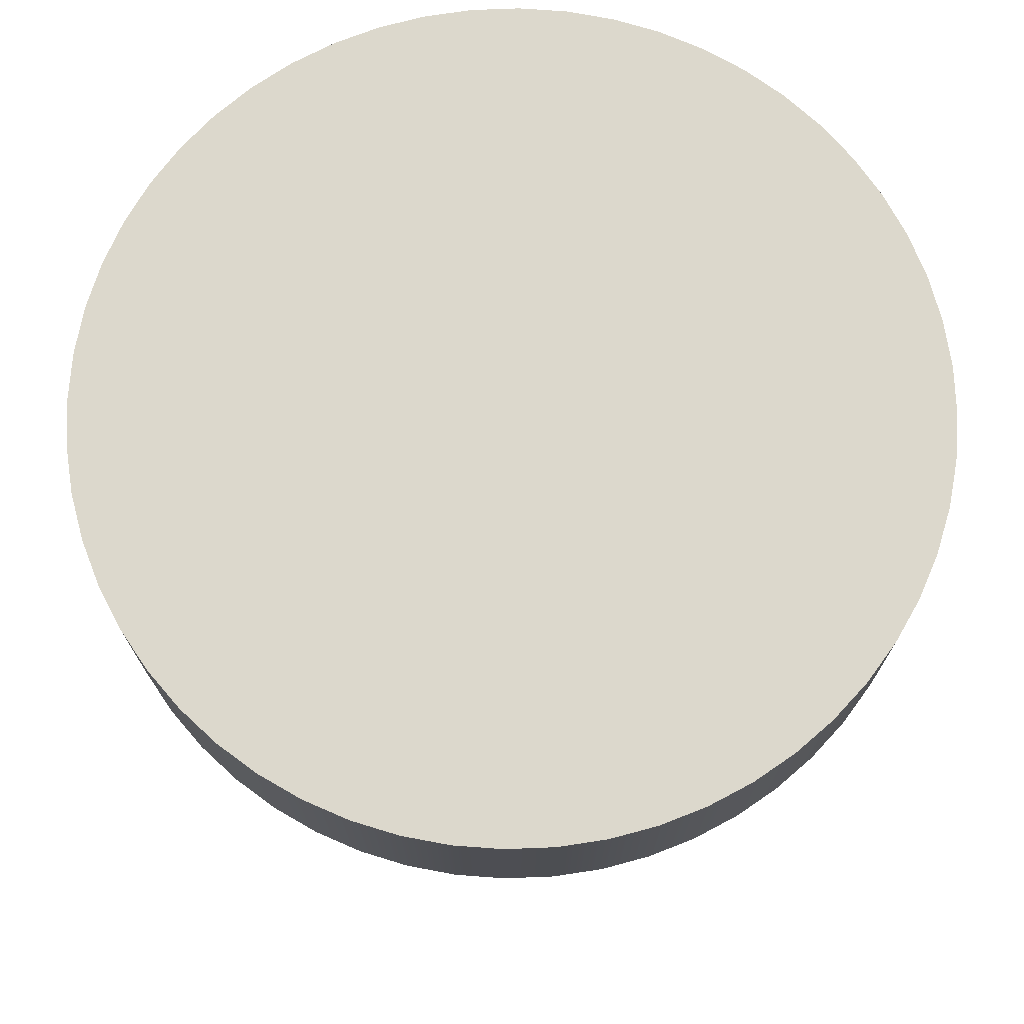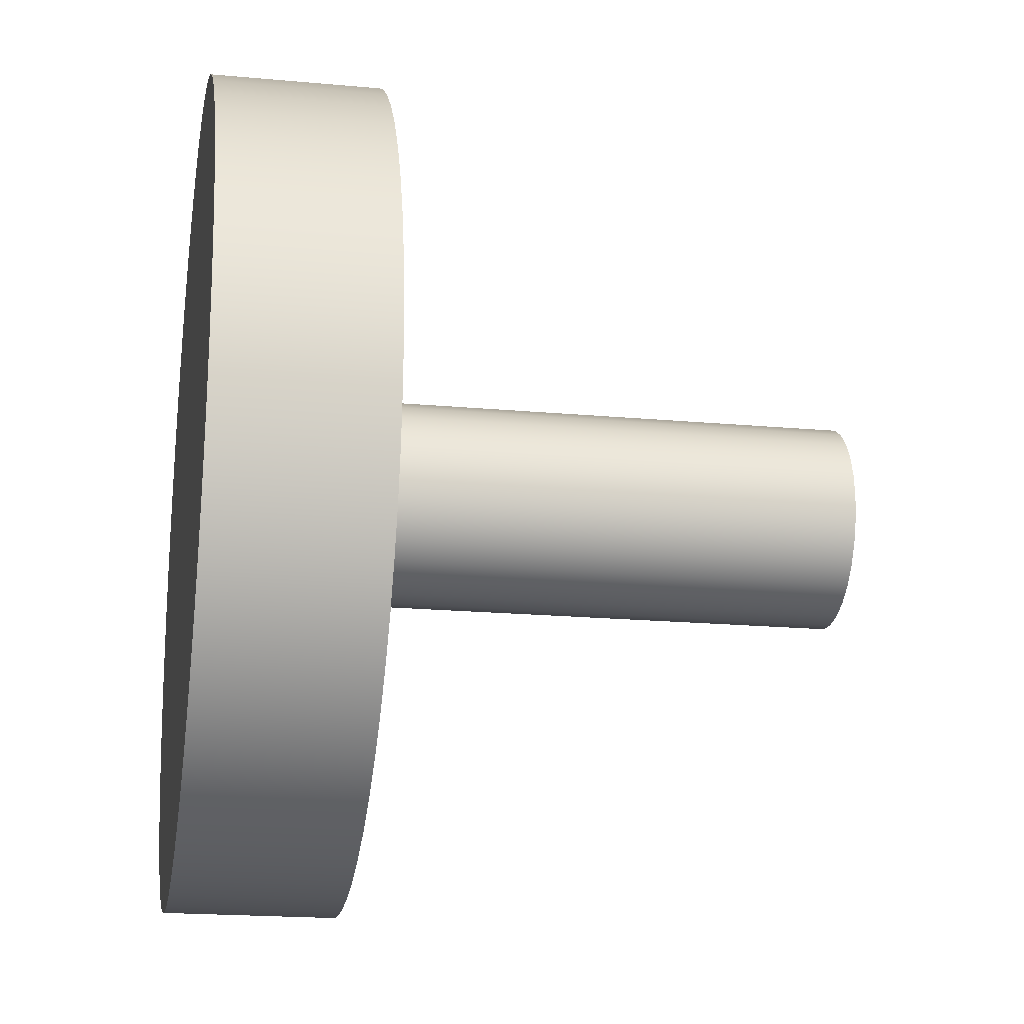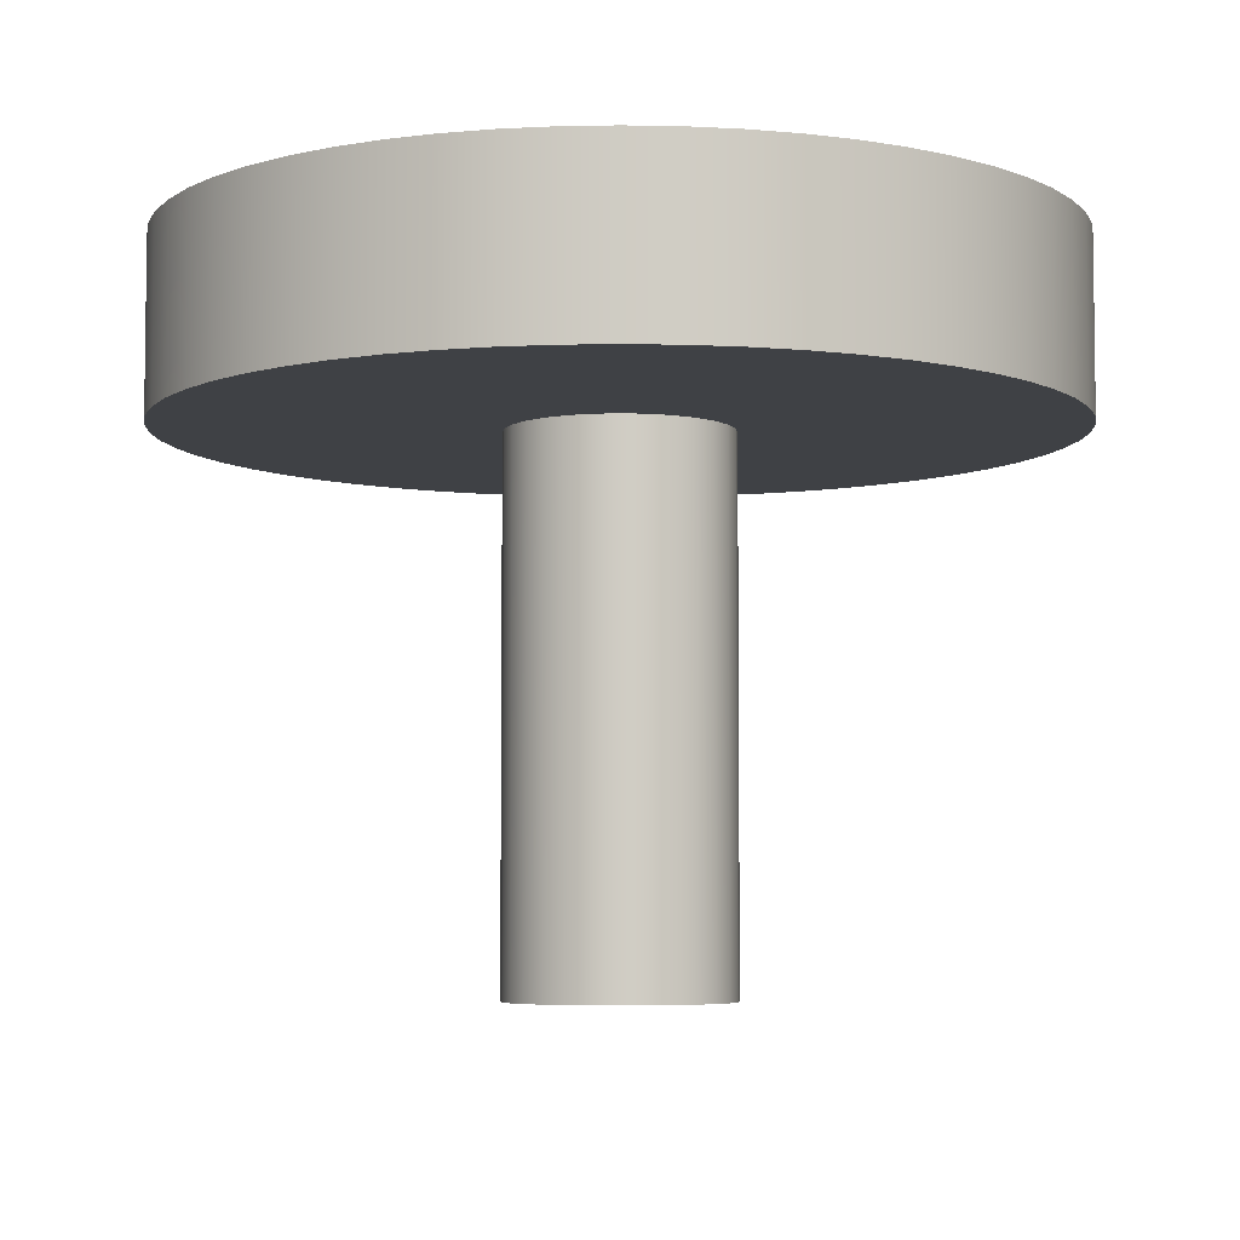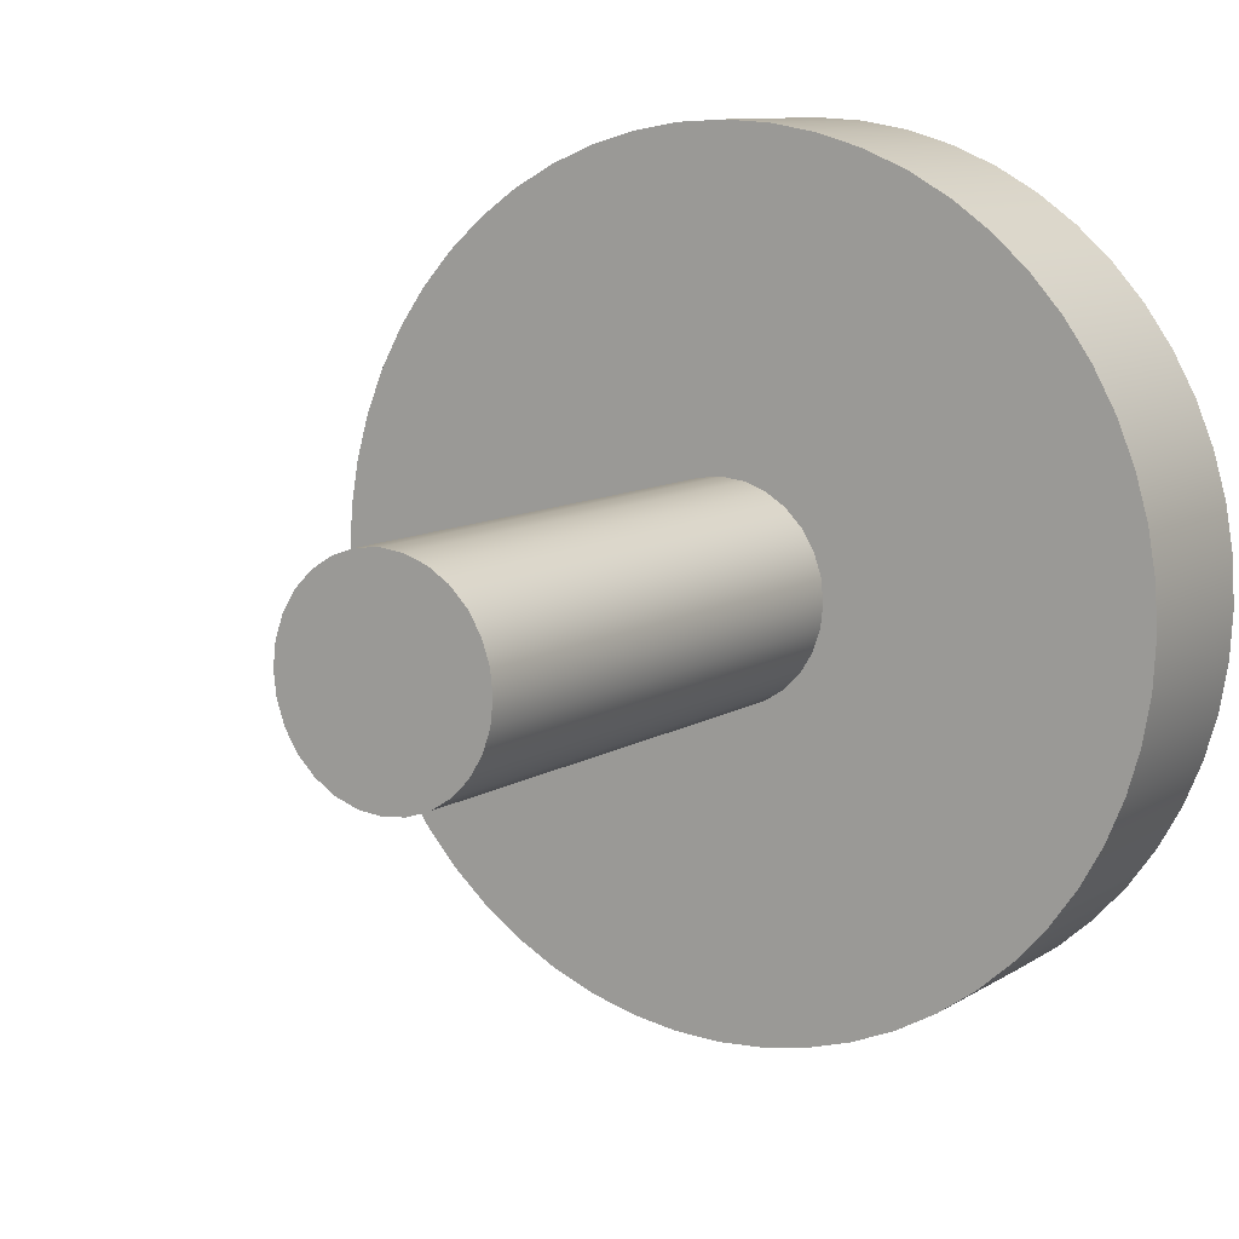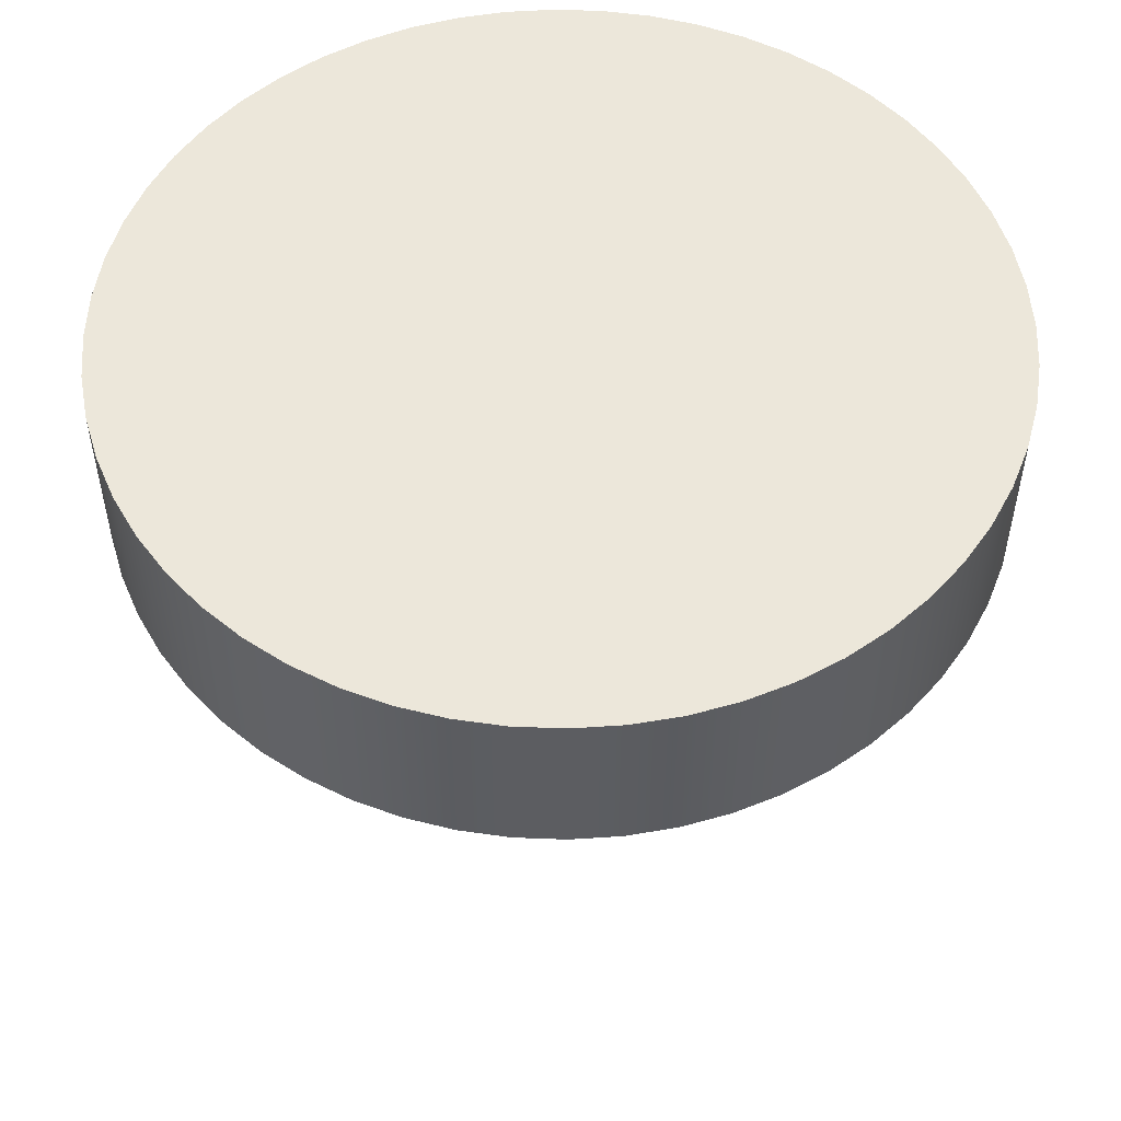
<metadata>
{"format":"obj","ext":"obj","renderer":"f3d","projection":"perspective","resolution":1024,"background":"white","views":[{"elev":72.7,"azim":26.7,"up":"+Z"},{"elev":-19.2,"azim":80.2,"up":"+Y"},{"elev":-5.5,"azim":77.1,"up":"+Z"},{"elev":9.9,"azim":-147.1,"up":"+Y"},{"elev":52.9,"azim":82.7,"up":"+Z"}]}
</metadata>
<code>
v 0.25 -3.062e-17 -1.2
v 0.2437 0.05563 -1.2
v 0.2252 0.1085 -1.2
v 0.1955 0.1559 -1.2
v 0.1559 0.1955 -1.2
v 0.1085 0.2252 -1.2
v 0.05563 0.2437 -1.2
v -1.531e-17 0.25 -1.2
v -0.05563 0.2437 -1.2
v -0.1085 0.2252 -1.2
v -0.1559 0.1955 -1.2
v -0.1955 0.1559 -1.2
v -0.2252 0.1085 -1.2
v -0.2437 0.05563 -1.2
v -0.25 0 -1.2
v -0.2437 -0.05563 -1.2
v -0.2252 -0.1085 -1.2
v -0.1955 -0.1559 -1.2
v -0.1559 -0.1955 -1.2
v -0.1085 -0.2252 -1.2
v -0.05563 -0.2437 -1.2
v -1.531e-17 -0.25 -1.2
v 0.05563 -0.2437 -1.2
v 0.1085 -0.2252 -1.2
v 0.1559 -0.1955 -1.2
v 0.1955 -0.1559 -1.2
v 0.2252 -0.1085 -1.2
v 0.2437 -0.05563 -1.2
v 0.25 -3.062e-17 0
v 0.2437 -0.05563 0
v 0.2252 -0.1085 0
v 0.1955 -0.1559 0
v 0.1559 -0.1955 0
v 0.1085 -0.2252 0
v 0.05563 -0.2437 0
v -1.531e-17 -0.25 0
v -0.05563 -0.2437 0
v -0.1085 -0.2252 0
v -0.1559 -0.1955 0
v -0.1955 -0.1559 0
v -0.2252 -0.1085 0
v -0.2437 -0.05563 0
v -0.25 0 0
v -0.2437 0.05563 0
v -0.2252 0.1085 0
v -0.1955 0.1559 0
v -0.1559 0.1955 0
v -0.1085 0.2252 0
v -0.05563 0.2437 0
v -1.531e-17 0.25 0
v 0.05563 0.2437 0
v 0.1085 0.2252 0
v 0.1559 0.1955 0
v 0.1955 0.1559 0
v 0.2252 0.1085 0
v 0.2437 0.05563 0
v 0.25 -3.062e-17 0
v 0.25 -3.062e-17 -1.2
v 0.25 -3.062e-17 -1.2
v 0.2437 -0.05563 -1.2
v 0.2252 -0.1085 -1.2
v 0.1955 -0.1559 -1.2
v 0.1559 -0.1955 -1.2
v 0.1085 -0.2252 -1.2
v 0.05563 -0.2437 -1.2
v -1.531e-17 -0.25 -1.2
v -0.05563 -0.2437 -1.2
v -0.1085 -0.2252 -1.2
v -0.1559 -0.1955 -1.2
v -0.1955 -0.1559 -1.2
v -0.2252 -0.1085 -1.2
v -0.2437 -0.05563 -1.2
v -0.25 0 -1.2
v -0.2437 0.05563 -1.2
v -0.2252 0.1085 -1.2
v -0.1955 0.1559 -1.2
v -0.1559 0.1955 -1.2
v -0.1085 0.2252 -1.2
v -0.05563 0.2437 -1.2
v -1.531e-17 0.25 -1.2
v 0.05563 0.2437 -1.2
v 0.1085 0.2252 -1.2
v 0.1559 0.1955 -1.2
v 0.1955 0.1559 -1.2
v 0.2252 0.1085 -1.2
v 0.2437 0.05563 -1.2
v -1 -1.225e-16 0.4
v -0.9937 0.112 0.4
v -0.9749 0.2225 0.4
v -0.9439 0.3303 0.4
v -0.901 0.4339 0.4
v -0.8467 0.532 0.4
v -0.7818 0.6235 0.4
v -0.7071 0.7071 0.4
v -0.6235 0.7818 0.4
v -0.532 0.8467 0.4
v -0.4339 0.901 0.4
v -0.3303 0.9439 0.4
v -0.2225 0.9749 0.4
v -0.112 0.9937 0.4
v 6.123e-17 1 0.4
v 0.112 0.9937 0.4
v 0.2225 0.9749 0.4
v 0.3303 0.9439 0.4
v 0.4339 0.901 0.4
v 0.532 0.8467 0.4
v 0.6235 0.7818 0.4
v 0.7071 0.7071 0.4
v 0.7818 0.6235 0.4
v 0.8467 0.532 0.4
v 0.901 0.4339 0.4
v 0.9439 0.3303 0.4
v 0.9749 0.2225 0.4
v 0.9937 0.112 0.4
v 1 0 0.4
v 0.9937 -0.112 0.4
v 0.9749 -0.2225 0.4
v 0.9439 -0.3303 0.4
v 0.901 -0.4339 0.4
v 0.8467 -0.532 0.4
v 0.7818 -0.6235 0.4
v 0.7071 -0.7071 0.4
v 0.6235 -0.7818 0.4
v 0.532 -0.8467 0.4
v 0.4339 -0.901 0.4
v 0.3303 -0.9439 0.4
v 0.2225 -0.9749 0.4
v 0.112 -0.9937 0.4
v 6.123e-17 -1 0.4
v -0.112 -0.9937 0.4
v -0.2225 -0.9749 0.4
v -0.3303 -0.9439 0.4
v -0.4339 -0.901 0.4
v -0.532 -0.8467 0.4
v -0.6235 -0.7818 0.4
v -0.7071 -0.7071 0.4
v -0.7818 -0.6235 0.4
v -0.8467 -0.532 0.4
v -0.901 -0.4339 0.4
v -0.9439 -0.3303 0.4
v -0.9749 -0.2225 0.4
v -0.9937 -0.112 0.4
v -1 -1.225e-16 0
v -0.9937 -0.112 0
v -0.9749 -0.2225 0
v -0.9439 -0.3303 0
v -0.901 -0.4339 0
v -0.8467 -0.532 0
v -0.7818 -0.6235 0
v -0.7071 -0.7071 0
v -0.6235 -0.7818 0
v -0.532 -0.8467 0
v -0.4339 -0.901 0
v -0.3303 -0.9439 0
v -0.2225 -0.9749 0
v -0.112 -0.9937 0
v 6.123e-17 -1 0
v 0.112 -0.9937 0
v 0.2225 -0.9749 0
v 0.3303 -0.9439 0
v 0.4339 -0.901 0
v 0.532 -0.8467 0
v 0.6235 -0.7818 0
v 0.7071 -0.7071 0
v 0.7818 -0.6235 0
v 0.8467 -0.532 0
v 0.901 -0.4339 0
v 0.9439 -0.3303 0
v 0.9749 -0.2225 0
v 0.9937 -0.112 0
v 1 0 0
v 0.9937 0.112 0
v 0.9749 0.2225 0
v 0.9439 0.3303 0
v 0.901 0.4339 0
v 0.8467 0.532 0
v 0.7818 0.6235 0
v 0.7071 0.7071 0
v 0.6235 0.7818 0
v 0.532 0.8467 0
v 0.4339 0.901 0
v 0.3303 0.9439 0
v 0.2225 0.9749 0
v 0.112 0.9937 0
v 6.123e-17 1 0
v -0.112 0.9937 0
v -0.2225 0.9749 0
v -0.3303 0.9439 0
v -0.4339 0.901 0
v -0.532 0.8467 0
v -0.6235 0.7818 0
v -0.7071 0.7071 0
v -0.7818 0.6235 0
v -0.8467 0.532 0
v -0.901 0.4339 0
v -0.9439 0.3303 0
v -0.9749 0.2225 0
v -0.9937 0.112 0
v -1 -1.225e-16 0
v -1 -1.225e-16 0.4
v -1 -1.225e-16 0.4
v -0.9937 -0.112 0.4
v -0.9749 -0.2225 0.4
v -0.9439 -0.3303 0.4
v -0.901 -0.4339 0.4
v -0.8467 -0.532 0.4
v -0.7818 -0.6235 0.4
v -0.7071 -0.7071 0.4
v -0.6235 -0.7818 0.4
v -0.532 -0.8467 0.4
v -0.4339 -0.901 0.4
v -0.3303 -0.9439 0.4
v -0.2225 -0.9749 0.4
v -0.112 -0.9937 0.4
v 6.123e-17 -1 0.4
v 0.112 -0.9937 0.4
v 0.2225 -0.9749 0.4
v 0.3303 -0.9439 0.4
v 0.4339 -0.901 0.4
v 0.532 -0.8467 0.4
v 0.6235 -0.7818 0.4
v 0.7071 -0.7071 0.4
v 0.7818 -0.6235 0.4
v 0.8467 -0.532 0.4
v 0.901 -0.4339 0.4
v 0.9439 -0.3303 0.4
v 0.9749 -0.2225 0.4
v 0.9937 -0.112 0.4
v 1 0 0.4
v 0.9937 0.112 0.4
v 0.9749 0.2225 0.4
v 0.9439 0.3303 0.4
v 0.901 0.4339 0.4
v 0.8467 0.532 0.4
v 0.7818 0.6235 0.4
v 0.7071 0.7071 0.4
v 0.6235 0.7818 0.4
v 0.532 0.8467 0.4
v 0.4339 0.901 0.4
v 0.3303 0.9439 0.4
v 0.2225 0.9749 0.4
v 0.112 0.9937 0.4
v 6.123e-17 1 0.4
v -0.112 0.9937 0.4
v -0.2225 0.9749 0.4
v -0.3303 0.9439 0.4
v -0.4339 0.901 0.4
v -0.532 0.8467 0.4
v -0.6235 0.7818 0.4
v -0.7071 0.7071 0.4
v -0.7818 0.6235 0.4
v -0.8467 0.532 0.4
v -0.901 0.4339 0.4
v -0.9439 0.3303 0.4
v -0.9749 0.2225 0.4
v -0.9937 0.112 0.4
v 0.25 -3.062e-17 0
v 0.2437 0.05563 0
v 0.2252 0.1085 0
v 0.1955 0.1559 0
v 0.1559 0.1955 0
v 0.1085 0.2252 0
v 0.05563 0.2437 0
v -1.531e-17 0.25 0
v -0.05563 0.2437 0
v -0.1085 0.2252 0
v -0.1559 0.1955 0
v -0.1955 0.1559 0
v -0.2252 0.1085 0
v -0.2437 0.05563 0
v -0.25 0 0
v -0.2437 -0.05563 0
v -0.2252 -0.1085 0
v -0.1955 -0.1559 0
v -0.1559 -0.1955 0
v -0.1085 -0.2252 0
v -0.05563 -0.2437 0
v -1.531e-17 -0.25 0
v 0.05563 -0.2437 0
v 0.1085 -0.2252 0
v 0.1559 -0.1955 0
v 0.1955 -0.1559 0
v 0.2252 -0.1085 0
v 0.2437 -0.05563 0
v -1 -1.225e-16 0
v -0.9937 0.112 0
v -0.9749 0.2225 0
v -0.9439 0.3303 0
v -0.901 0.4339 0
v -0.8467 0.532 0
v -0.7818 0.6235 0
v -0.7071 0.7071 0
v -0.6235 0.7818 0
v -0.532 0.8467 0
v -0.4339 0.901 0
v -0.3303 0.9439 0
v -0.2225 0.9749 0
v -0.112 0.9937 0
v 6.123e-17 1 0
v 0.112 0.9937 0
v 0.2225 0.9749 0
v 0.3303 0.9439 0
v 0.4339 0.901 0
v 0.532 0.8467 0
v 0.6235 0.7818 0
v 0.7071 0.7071 0
v 0.7818 0.6235 0
v 0.8467 0.532 0
v 0.901 0.4339 0
v 0.9439 0.3303 0
v 0.9749 0.2225 0
v 0.9937 0.112 0
v 1 0 0
v 0.9937 -0.112 0
v 0.9749 -0.2225 0
v 0.9439 -0.3303 0
v 0.901 -0.4339 0
v 0.8467 -0.532 0
v 0.7818 -0.6235 0
v 0.7071 -0.7071 0
v 0.6235 -0.7818 0
v 0.532 -0.8467 0
v 0.4339 -0.901 0
v 0.3303 -0.9439 0
v 0.2225 -0.9749 0
v 0.112 -0.9937 0
v 6.123e-17 -1 0
v -0.112 -0.9937 0
v -0.2225 -0.9749 0
v -0.3303 -0.9439 0
v -0.4339 -0.901 0
v -0.532 -0.8467 0
v -0.6235 -0.7818 0
v -0.7071 -0.7071 0
v -0.7818 -0.6235 0
v -0.8467 -0.532 0
v -0.901 -0.4339 0
v -0.9439 -0.3303 0
v -0.9749 -0.2225 0
v -0.9937 -0.112 0
g f636cc14-e2a7-11ea-926a-54bf646e7e1f
f 2 56 1
f 1 56 57
f 58 29 28
f 28 29 30
f 28 30 27
f 27 30 31
f 27 31 26
f 26 31 32
f 26 32 25
f 25 32 33
f 25 33 24
f 24 33 34
f 24 34 23
f 23 34 35
f 23 35 22
f 22 35 36
f 22 36 21
f 21 36 37
f 21 37 20
f 20 37 38
f 20 38 19
f 19 38 39
f 19 39 18
f 18 39 40
f 18 40 17
f 17 40 41
f 17 41 16
f 16 41 42
f 16 42 15
f 15 42 43
f 15 43 14
f 14 43 44
f 14 44 13
f 13 44 45
f 13 45 12
f 12 45 46
f 12 46 11
f 11 46 47
f 11 47 10
f 10 47 48
f 10 48 9
f 9 48 49
f 9 49 8
f 8 49 50
f 8 50 7
f 7 50 51
f 7 51 6
f 6 51 52
f 6 52 5
f 5 52 53
f 5 53 4
f 4 53 54
f 4 54 3
f 3 54 55
f 3 55 2
f 2 55 56
g f63c71ba-e2a7-11ea-8f85-54bf646e7e1f
f 60 72 59
f 59 72 73
f 59 73 86
f 86 73 74
f 86 74 85
f 85 74 75
f 85 75 84
f 84 75 76
f 84 76 83
f 83 76 77
f 83 77 82
f 82 77 78
f 82 78 81
f 81 78 79
f 81 79 80
f 72 60 71
f 71 60 61
f 71 61 70
f 70 61 62
f 70 62 69
f 69 62 63
f 69 63 68
f 68 63 64
f 68 64 67
f 67 64 65
f 67 65 66
g f5d8c794-e2a7-11ea-8749-54bf646e7e1f
f 88 198 87
f 87 198 199
f 200 143 142
f 142 143 144
f 142 144 141
f 141 144 145
f 141 145 140
f 140 145 146
f 140 146 139
f 139 146 147
f 139 147 138
f 138 147 148
f 138 148 137
f 137 148 149
f 137 149 136
f 136 149 150
f 136 150 135
f 135 150 151
f 135 151 134
f 134 151 152
f 134 152 133
f 133 152 153
f 133 153 132
f 132 153 154
f 132 154 131
f 131 154 155
f 131 155 130
f 130 155 156
f 130 156 129
f 129 156 157
f 129 157 128
f 128 157 158
f 128 158 127
f 127 158 159
f 127 159 126
f 126 159 160
f 126 160 125
f 125 160 161
f 125 161 124
f 124 161 162
f 124 162 123
f 123 162 163
f 123 163 122
f 122 163 164
f 122 164 121
f 121 164 165
f 121 165 120
f 120 165 166
f 120 166 119
f 119 166 167
f 119 167 118
f 118 167 168
f 118 168 117
f 117 168 169
f 117 169 116
f 116 169 170
f 116 170 115
f 115 170 171
f 115 171 114
f 114 171 172
f 114 172 113
f 113 172 173
f 113 173 112
f 112 173 174
f 112 174 111
f 111 174 175
f 111 175 110
f 110 175 176
f 110 176 109
f 109 176 177
f 109 177 108
f 108 177 178
f 108 178 107
f 107 178 179
f 107 179 106
f 106 179 180
f 106 180 105
f 105 180 181
f 105 181 104
f 104 181 182
f 104 182 103
f 103 182 183
f 103 183 102
f 102 183 184
f 102 184 101
f 101 184 185
f 101 185 100
f 100 185 186
f 100 186 99
f 99 186 187
f 99 187 98
f 98 187 188
f 98 188 97
f 97 188 189
f 97 189 96
f 96 189 190
f 96 190 95
f 95 190 191
f 95 191 94
f 94 191 192
f 94 192 93
f 93 192 193
f 93 193 92
f 92 193 194
f 92 194 91
f 91 194 195
f 91 195 90
f 90 195 196
f 90 196 89
f 89 196 197
f 89 197 88
f 88 197 198
g f5da7508-e2a7-11ea-967b-54bf646e7e1f
f 202 228 201
f 201 228 229
f 201 229 256
f 256 229 230
f 256 230 255
f 255 230 231
f 255 231 254
f 254 231 232
f 254 232 253
f 253 232 233
f 253 233 252
f 252 233 234
f 252 234 251
f 251 234 235
f 251 235 250
f 250 235 236
f 250 236 249
f 249 236 237
f 249 237 248
f 248 237 238
f 248 238 247
f 247 238 239
f 247 239 246
f 246 239 240
f 246 240 245
f 245 240 241
f 245 241 244
f 244 241 242
f 244 242 243
f 228 202 227
f 227 202 203
f 227 203 226
f 226 203 204
f 226 204 225
f 225 204 205
f 225 205 224
f 224 205 206
f 224 206 223
f 223 206 207
f 223 207 222
f 222 207 208
f 222 208 221
f 221 208 209
f 221 209 220
f 220 209 210
f 220 210 219
f 219 210 211
f 219 211 218
f 218 211 212
f 218 212 217
f 217 212 213
f 217 213 216
f 216 213 214
f 216 214 215
g f5dc22cc-e2a7-11ea-9a83-54bf646e7e1f
f 258 312 257
f 257 312 313
f 257 313 314
f 259 310 258
f 258 310 311
f 258 311 312
f 260 308 259
f 259 308 309
f 259 309 310
f 261 306 260
f 260 306 307
f 260 307 308
f 262 304 261
f 261 304 305
f 261 305 306
f 263 302 262
f 262 302 303
f 262 303 304
f 264 300 263
f 263 300 301
f 263 301 302
f 265 298 264
f 264 298 299
f 264 299 300
f 266 296 265
f 265 296 297
f 265 297 298
f 267 294 266
f 266 294 295
f 266 295 296
f 268 292 267
f 267 292 293
f 267 293 294
f 269 290 268
f 268 290 291
f 268 291 292
f 270 288 269
f 269 288 289
f 269 289 290
f 271 286 270
f 270 286 287
f 270 287 288
f 272 340 271
f 271 340 285
f 271 285 286
f 273 338 272
f 272 338 339
f 272 339 340
f 274 336 273
f 273 336 337
f 273 337 338
f 275 334 274
f 274 334 335
f 274 335 336
f 276 332 275
f 275 332 333
f 275 333 334
f 277 330 276
f 276 330 331
f 276 331 332
f 278 328 277
f 277 328 329
f 277 329 330
f 279 326 278
f 278 326 327
f 278 327 328
f 280 324 279
f 279 324 325
f 279 325 326
f 281 322 280
f 280 322 323
f 280 323 324
f 282 320 281
f 281 320 321
f 281 321 322
f 283 318 282
f 282 318 319
f 282 319 320
f 284 316 283
f 283 316 317
f 283 317 318
f 257 314 284
f 284 314 315
f 284 315 316

</code>
